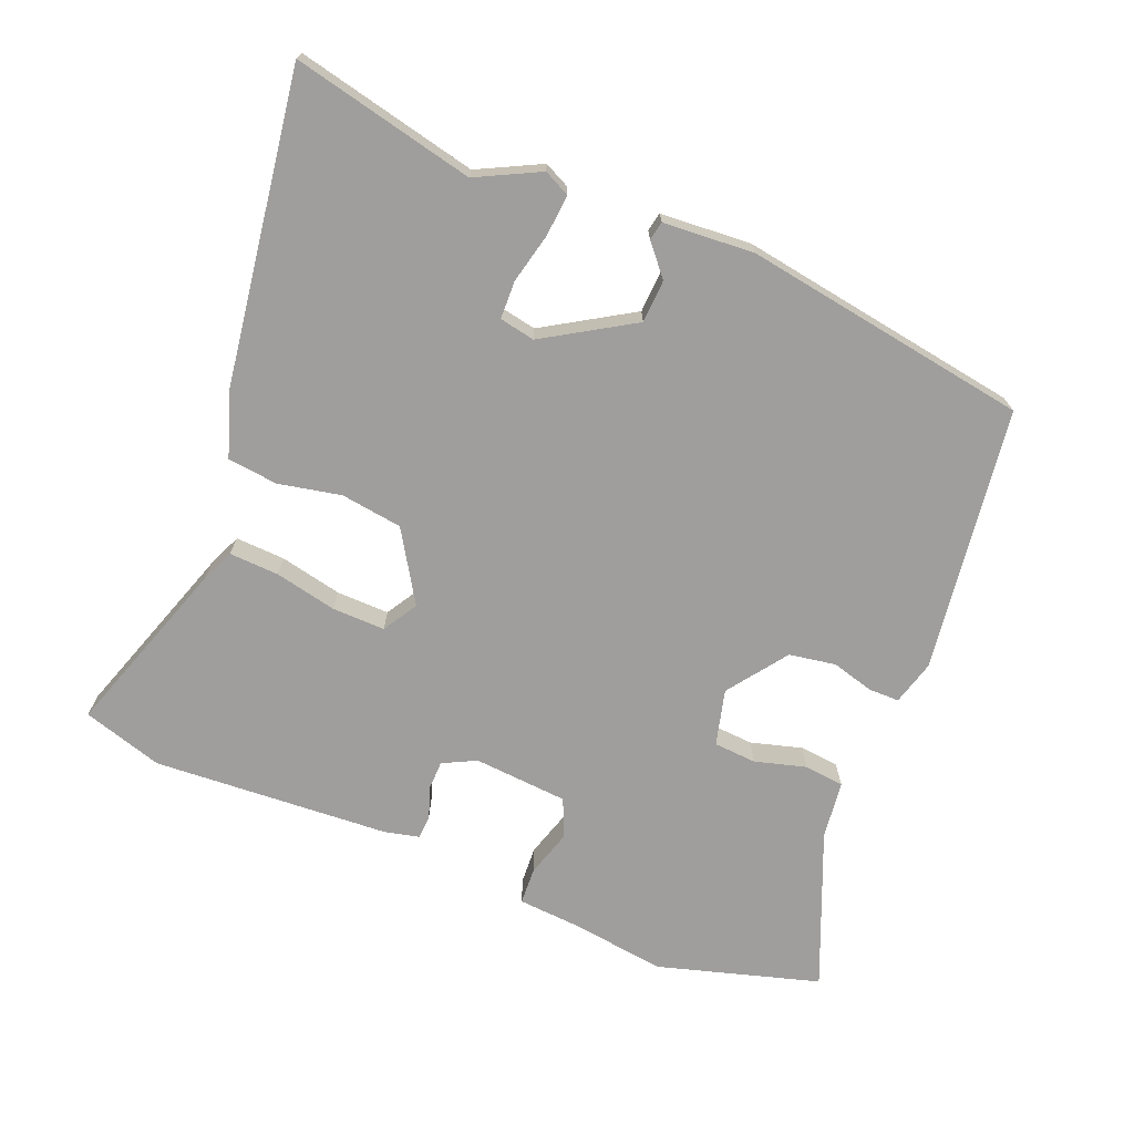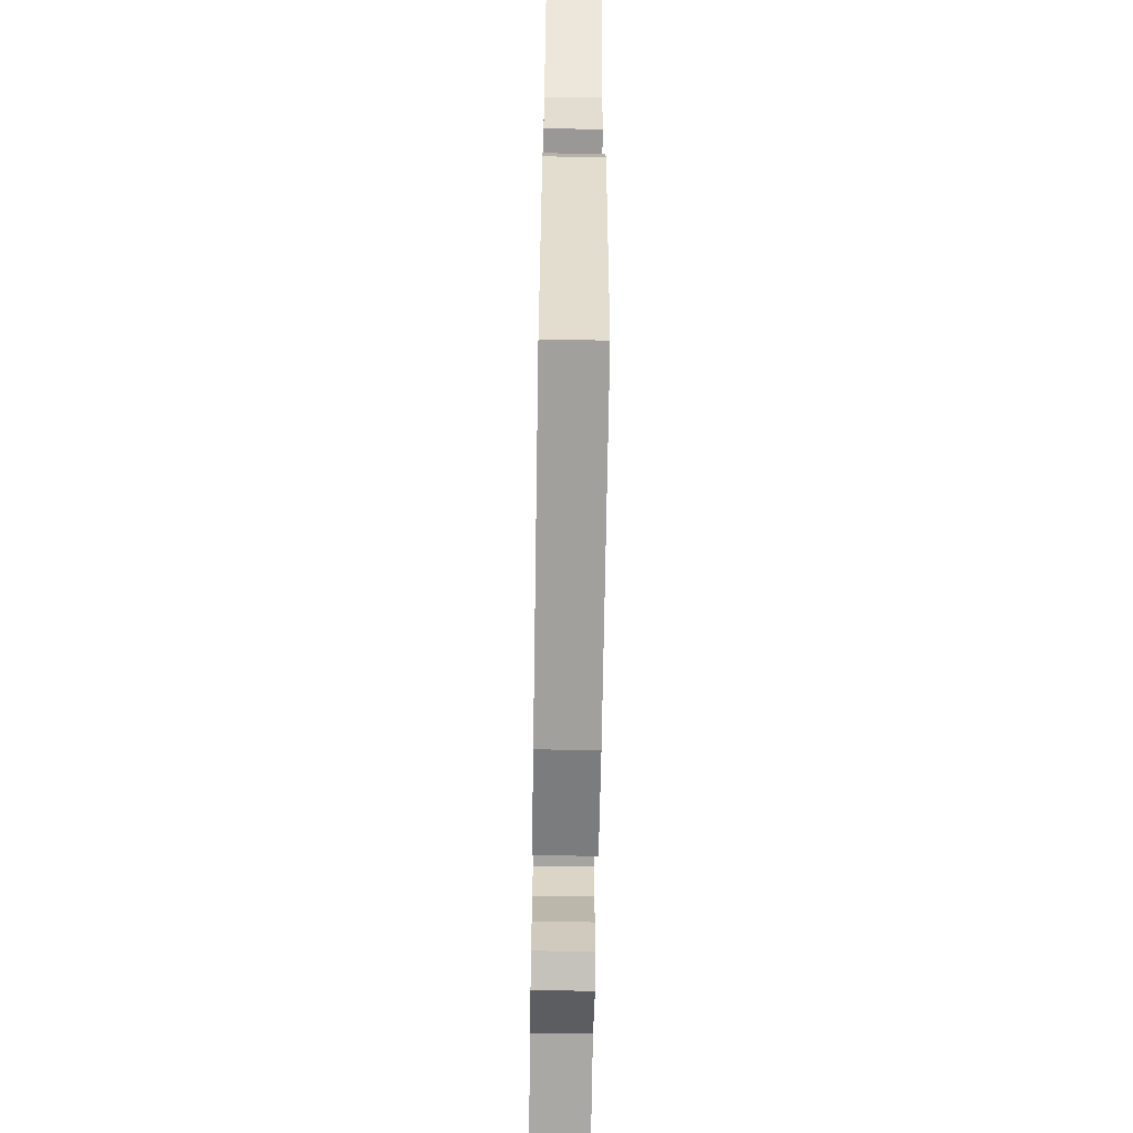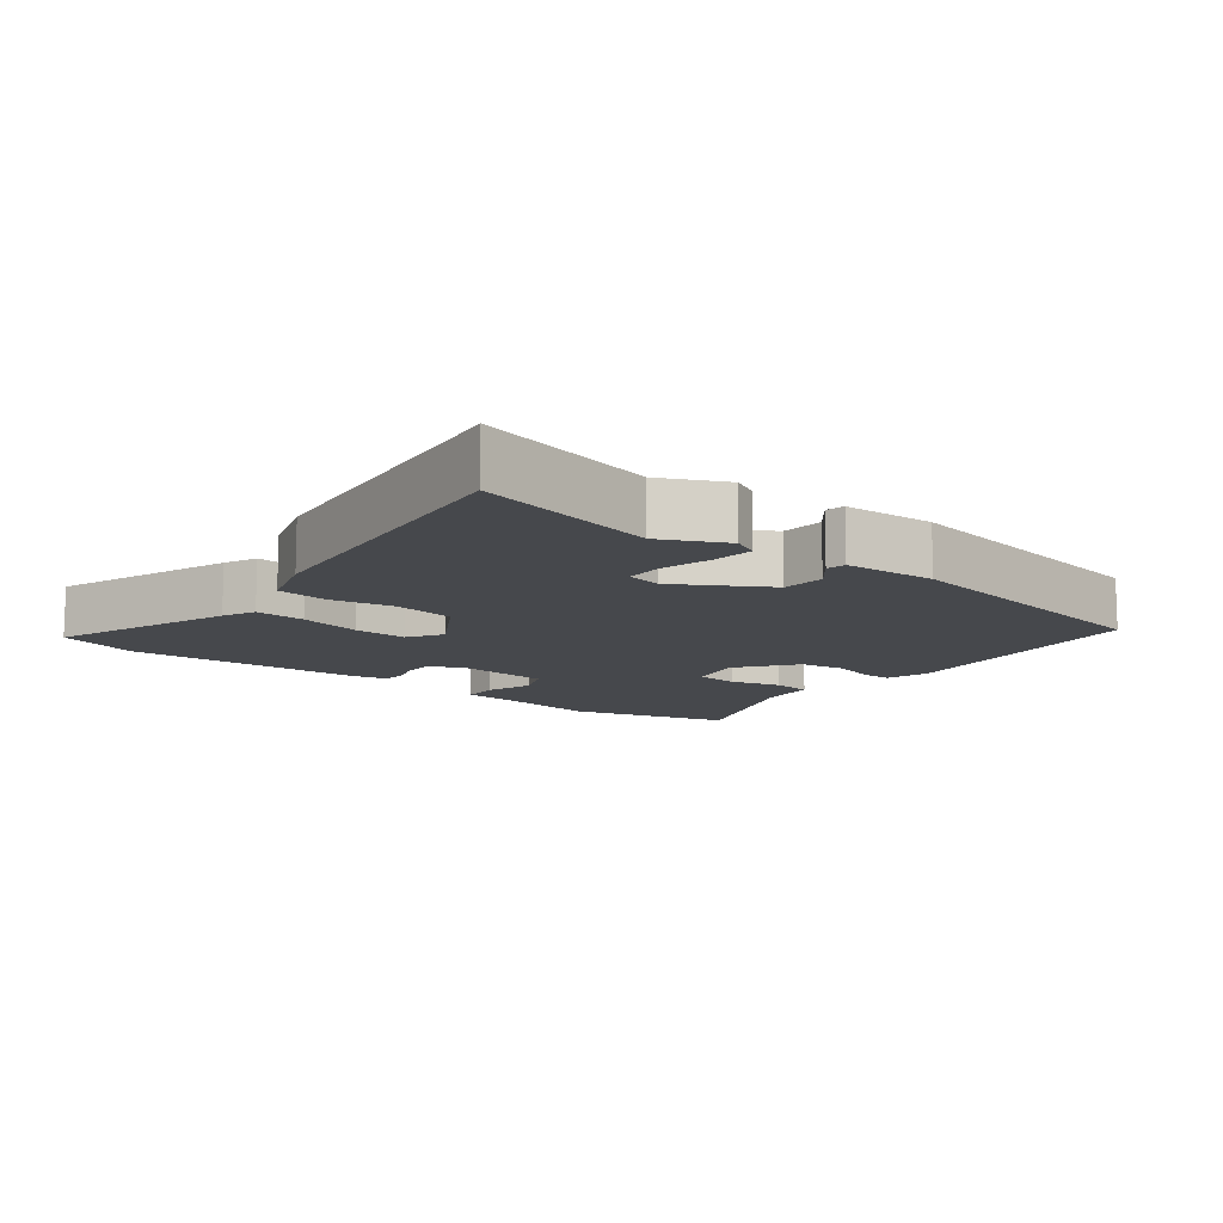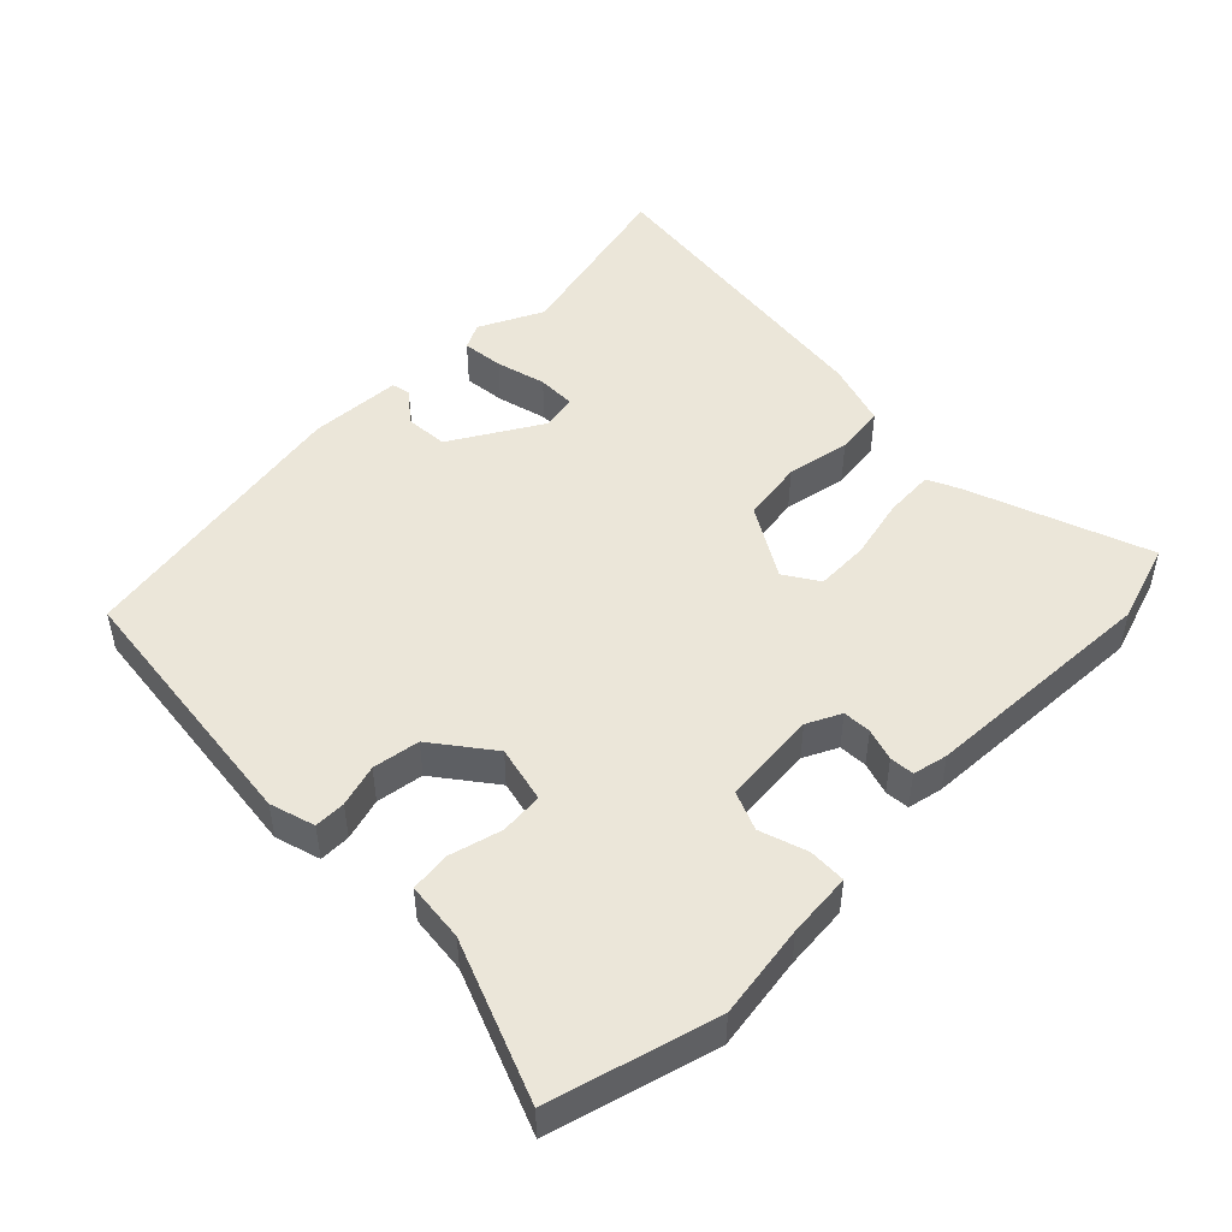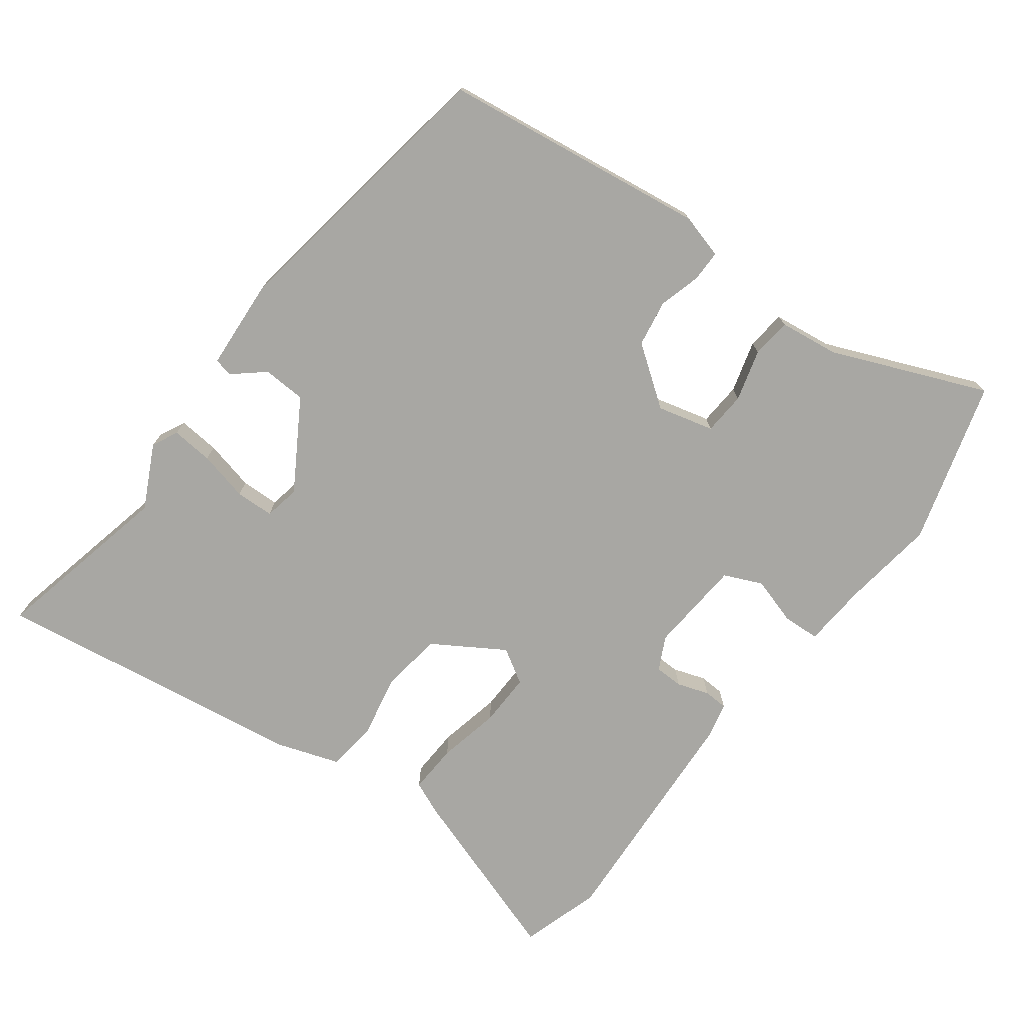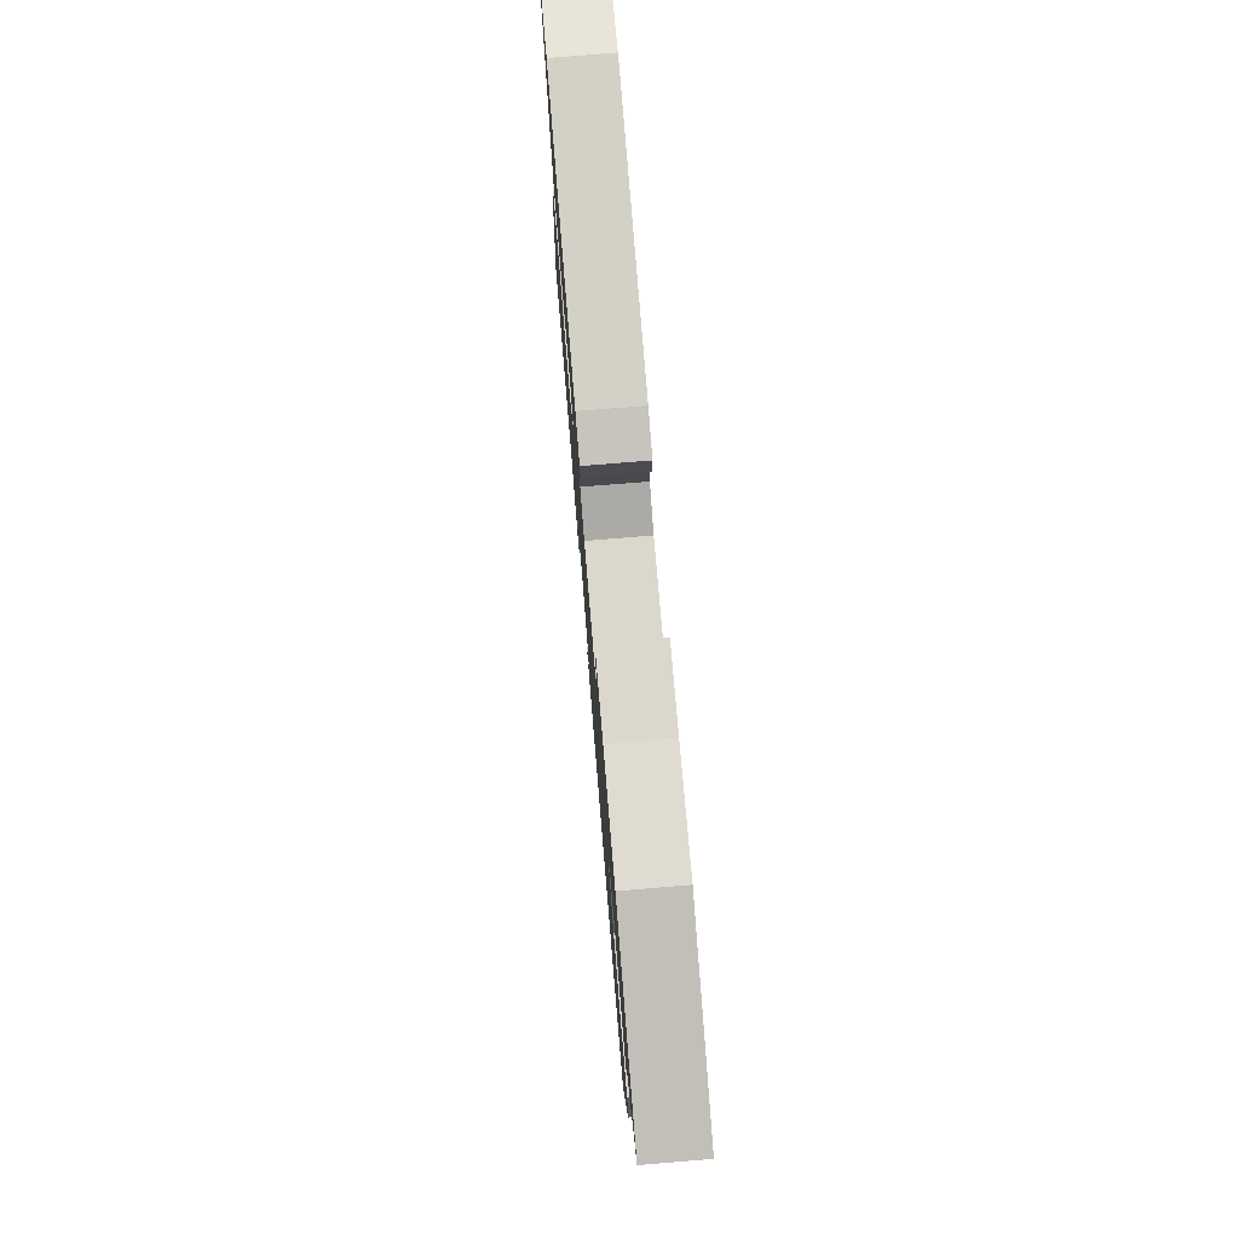
<metadata>
{"format":"obj","ext":"obj","renderer":"f3d","projection":"perspective","resolution":1024,"background":"white","views":[{"elev":-70.9,"azim":156.7,"up":"+Y"},{"elev":-63.7,"azim":-90.9,"up":"+Z"},{"elev":-11.3,"azim":139.8,"up":"+Y"},{"elev":48.4,"azim":-46.9,"up":"+Y"},{"elev":-74.5,"azim":-128.0,"up":"+Y"},{"elev":76.3,"azim":-94.7,"up":"+Z"}]}
</metadata>
<code>
v -0.626 0.07 0.461
v -0.386 0.07 0.536
v -0.247 0.07 0.52
v -0.151 0.07 0.515
v -0.147 0.07 0.46
v -0.167 0.07 0.389
v -0.141 0.07 0.333
v 0 0.07 0.325
v 0.049 0.07 0.351
v 0.049 0.07 0.393
v 0.032 0.07 0.44
v 0.033 0.07 0.476
v 0.084 0.07 0.489
v 0.437 0.07 0.518
v 0.557 0.07 0.484
v 0.472 0.07 0.215
v 0.452 0.07 0.166
v 0.378 0.07 0.168
v 0.285 0.07 0.186
v 0.206 0.07 0.186
v 0.176 0.07 0.134
v 0.243 0.07 0.031
v 0.335 0.07 0.02
v 0.428 0.07 0.041
v 0.503 0.07 0.034
v 0.537 0.07 -0.06
v 0.614 0.07 -0.523
v 0.342 0.07 -0.468
v 0.249 0.07 -0.517
v 0.21 0.07 -0.499
v 0.214 0.07 -0.437
v 0.23 0.07 -0.362
v 0.227 0.07 -0.305
v 0.174 0.07 -0.296
v 0.044 0.07 -0.379
v 0.042 0.07 -0.443
v 0.082 0.07 -0.488
v 0.077 0.07 -0.516
v -0.059 0.07 -0.528
v -0.486 0.07 -0.469
v -0.548 0.07 -0.076
v -0.531 0.07 -0.009
v -0.485 0.07 -0.008
v -0.422 0.07 -0.024
v -0.353 0.07 -0.011
v -0.291 0.07 0.078
v -0.314 0.07 0.161
v -0.378 0.07 0.164
v -0.454 0.07 0.141
v -0.513 0.07 0.146
v -0.526 0.07 0.233
v -0.626 0 0.461
v -0.386 0 0.536
v -0.247 0 0.52
v -0.151 0 0.515
v -0.147 0 0.46
v -0.167 0 0.389
v -0.141 0 0.333
v 0 0 0.325
v 0.049 0 0.351
v 0.049 0 0.393
v 0.032 0 0.44
v 0.033 0 0.476
v 0.084 0 0.489
v 0.437 0 0.518
v 0.557 0 0.484
v 0.472 0 0.215
v 0.452 0 0.166
v 0.378 0 0.168
v 0.285 0 0.186
v 0.206 0 0.186
v 0.176 0 0.134
v 0.243 0 0.031
v 0.335 0 0.02
v 0.428 0 0.041
v 0.503 0 0.034
v 0.537 0 -0.06
v 0.614 0 -0.523
v 0.342 0 -0.468
v 0.249 0 -0.517
v 0.21 0 -0.499
v 0.214 0 -0.437
v 0.23 0 -0.362
v 0.227 0 -0.305
v 0.174 0 -0.296
v 0.044 0 -0.379
v 0.042 0 -0.443
v 0.082 0 -0.488
v 0.077 0 -0.516
v -0.059 0 -0.528
v -0.486 0 -0.469
v -0.548 0 -0.076
v -0.531 0 -0.009
v -0.485 0 -0.008
v -0.422 0 -0.024
v -0.353 0 -0.011
v -0.291 0 0.078
v -0.314 0 0.161
v -0.378 0 0.164
v -0.454 0 0.141
v -0.513 0 0.146
v -0.526 0 0.233
f 48 49 50 51
f 47 48 51 1
f 41 42 43 44
f 41 44 45
f 40 41 45
f 39 40 45 46
f 36 37 38 39
f 35 36 39 46
f 29 30 31 32
f 28 29 32 33
f 27 28 33
f 26 27 33
f 23 24 25 26
f 22 23 26 33
f 21 22 33 34
f 16 17 18 19
f 16 19 20
f 15 16 20
f 14 15 20
f 13 14 20
f 10 11 12 13
f 9 10 13 20
f 8 9 20 21
f 3 4 5 6
f 3 6 7
f 47 1 2 3
f 47 3 7
f 34 35 46 47
f 21 34 47
f 7 8 21 47
f 102 101 100 99
f 52 102 99 98
f 95 94 93 92
f 96 95 92
f 96 92 91
f 97 96 91 90
f 90 89 88 87
f 97 90 87 86
f 83 82 81 80
f 84 83 80 79
f 84 79 78
f 84 78 77
f 77 76 75 74
f 84 77 74 73
f 85 84 73 72
f 70 69 68 67
f 71 70 67
f 71 67 66
f 71 66 65
f 71 65 64
f 64 63 62 61
f 71 64 61 60
f 72 71 60 59
f 57 56 55 54
f 58 57 54
f 54 53 52 98
f 58 54 98
f 98 97 86 85
f 98 85 72
f 98 72 59 58
f 1 52 53 2
f 2 53 54 3
f 3 54 55 4
f 4 55 56 5
f 5 56 57 6
f 6 57 58 7
f 7 58 59 8
f 8 59 60 9
f 9 60 61 10
f 10 61 62 11
f 11 62 63 12
f 12 63 64 13
f 13 64 65 14
f 14 65 66 15
f 15 66 67 16
f 16 67 68 17
f 17 68 69 18
f 18 69 70 19
f 19 70 71 20
f 20 71 72 21
f 21 72 73 22
f 22 73 74 23
f 23 74 75 24
f 24 75 76 25
f 25 76 77 26
f 26 77 78 27
f 27 78 79 28
f 28 79 80 29
f 29 80 81 30
f 30 81 82 31
f 31 82 83 32
f 32 83 84 33
f 33 84 85 34
f 34 85 86 35
f 35 86 87 36
f 36 87 88 37
f 37 88 89 38
f 38 89 90 39
f 39 90 91 40
f 40 91 92 41
f 41 92 93 42
f 42 93 94 43
f 43 94 95 44
f 44 95 96 45
f 45 96 97 46
f 46 97 98 47
f 47 98 99 48
f 48 99 100 49
f 49 100 101 50
f 50 101 102 51
f 51 102 52 1

</code>
